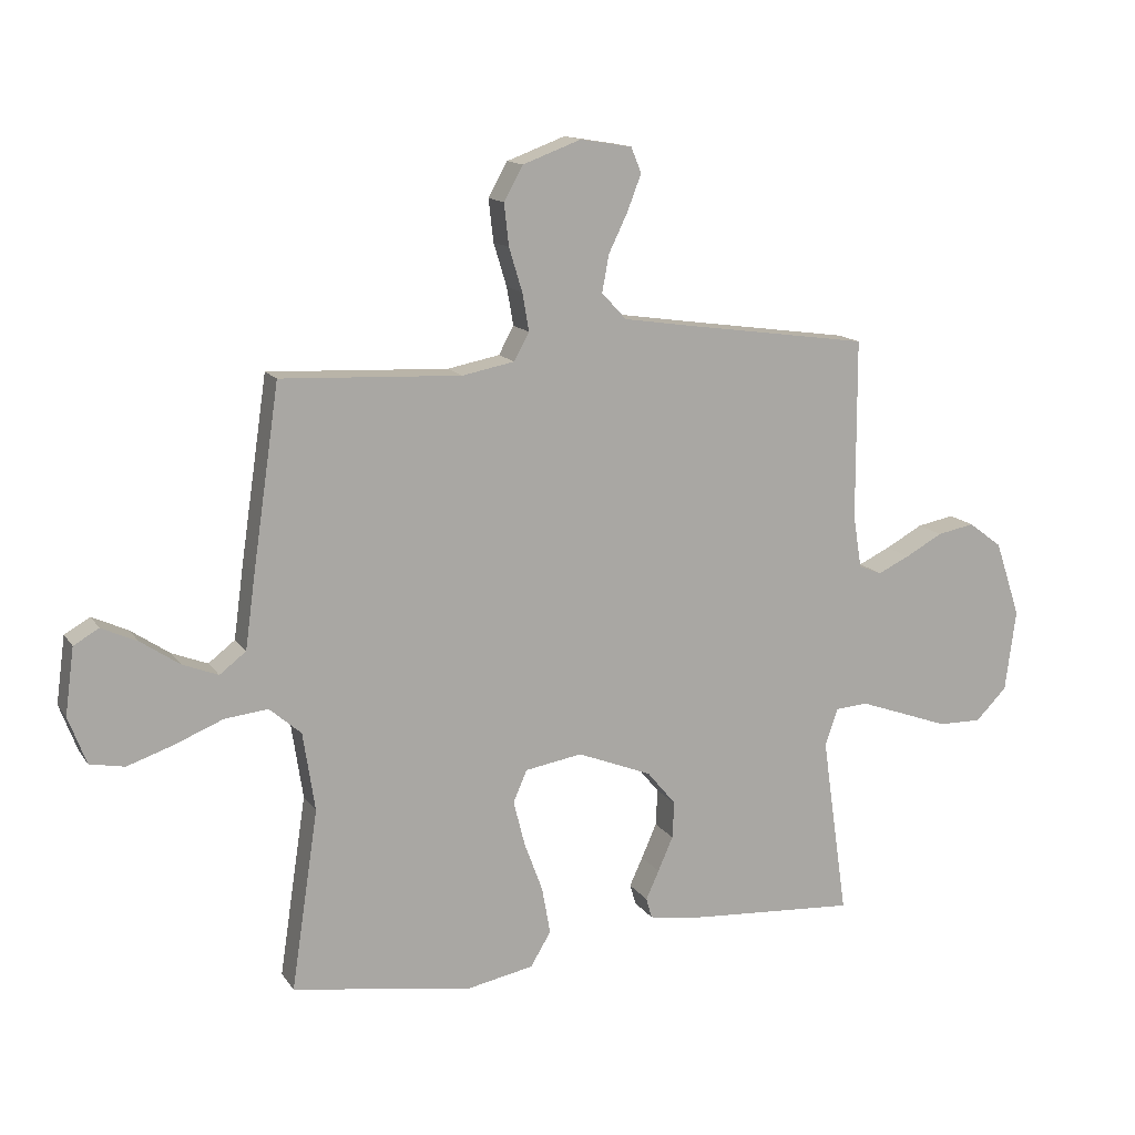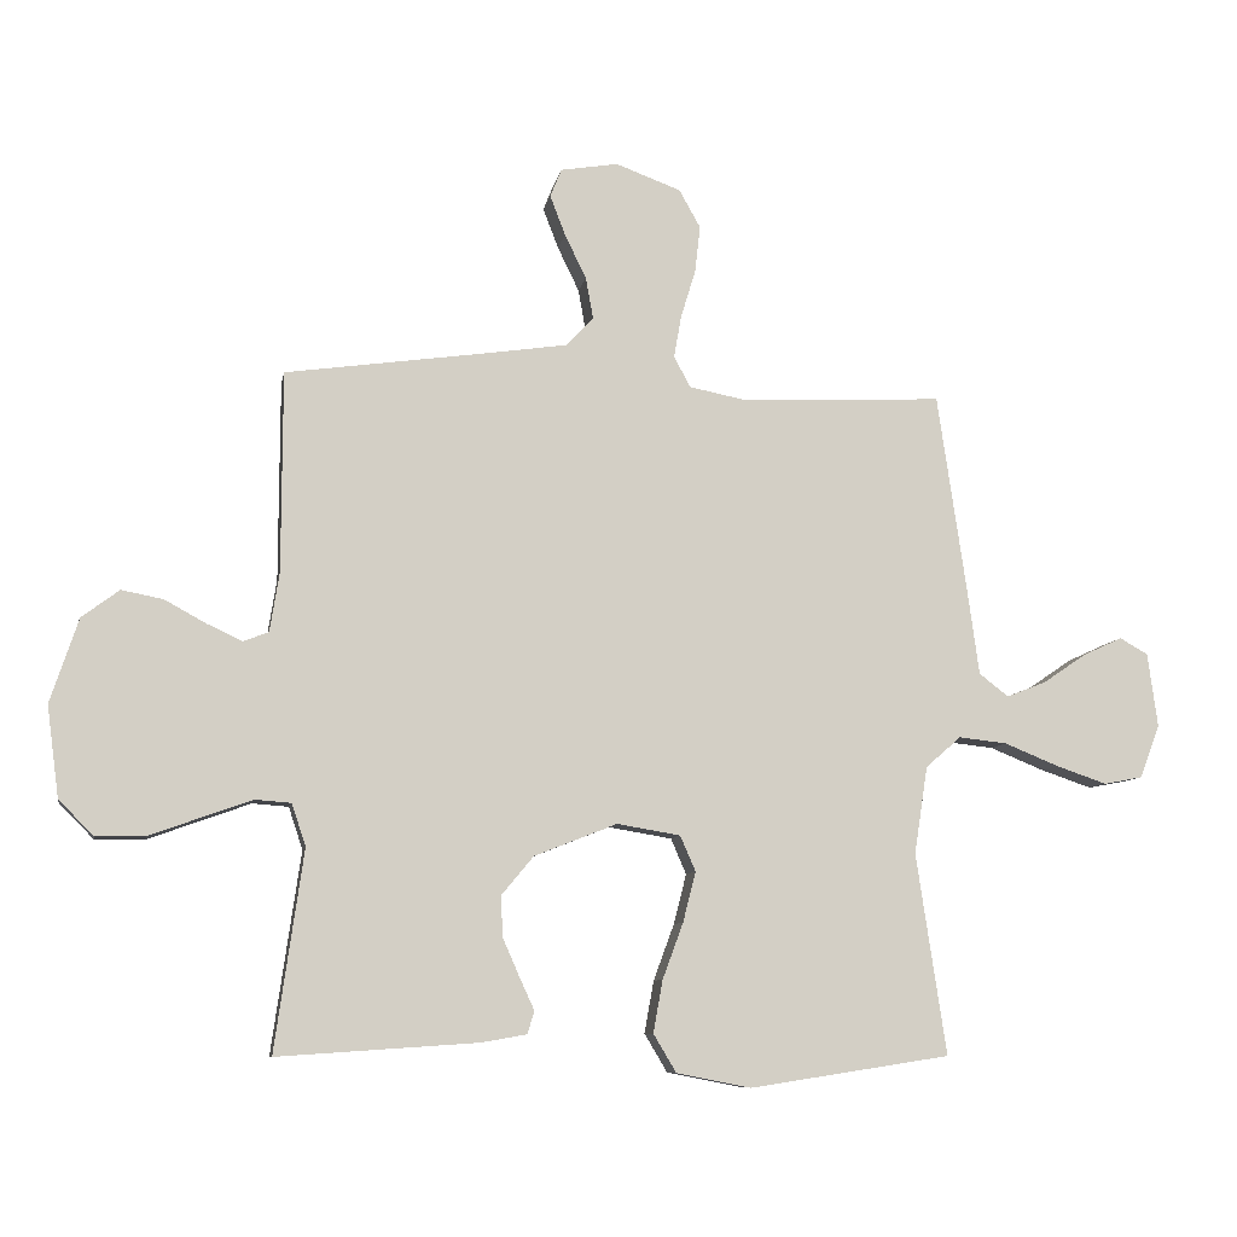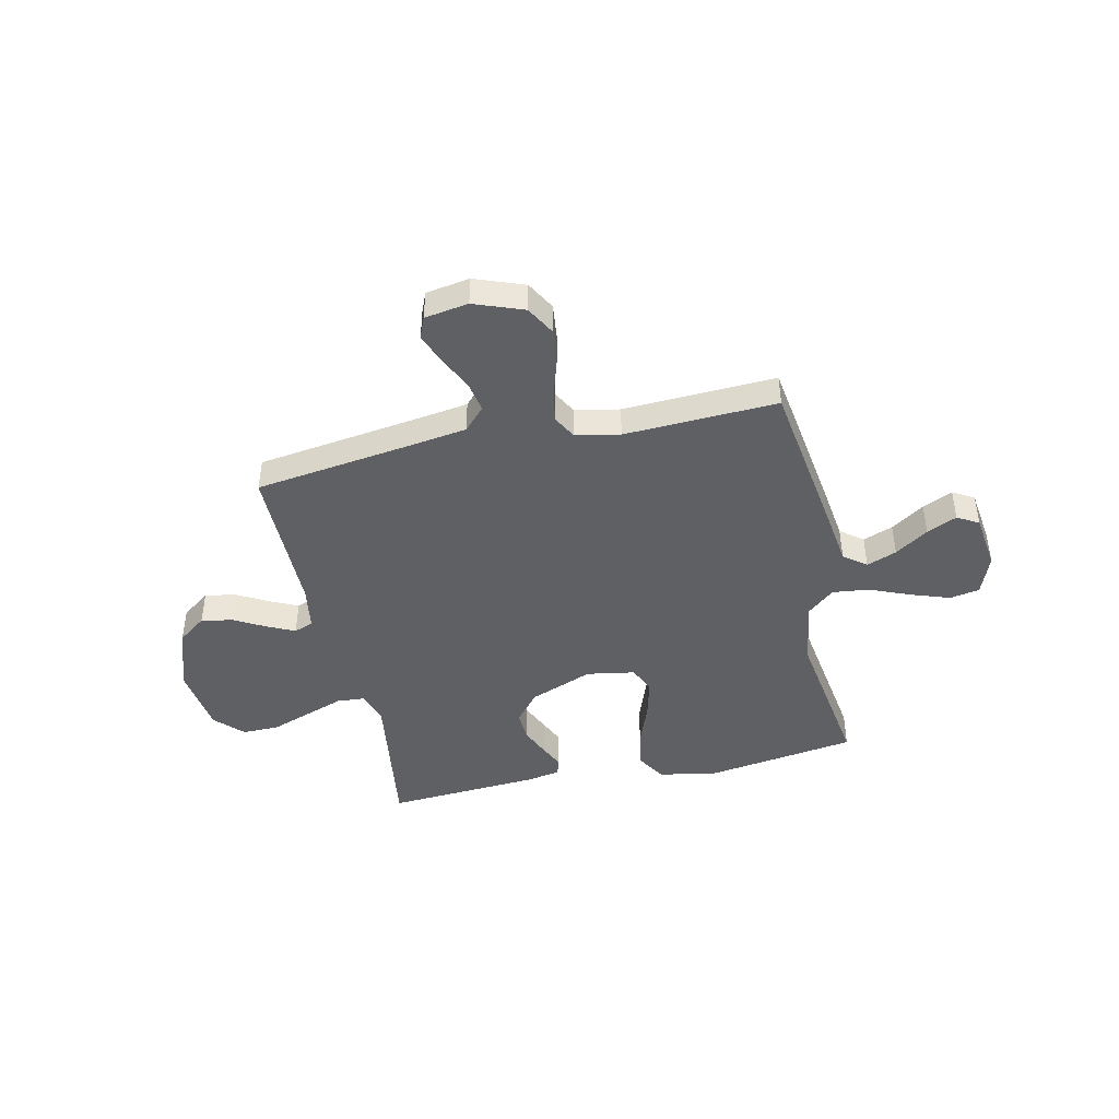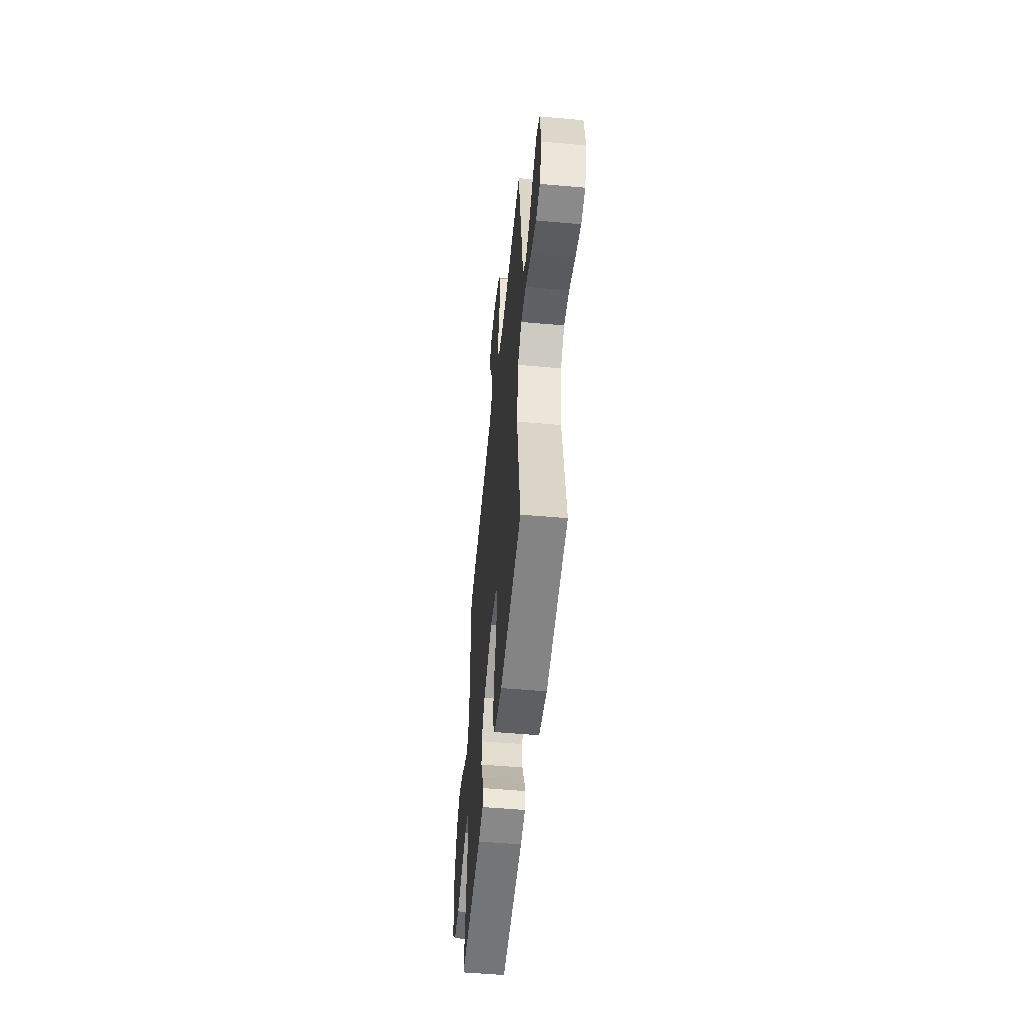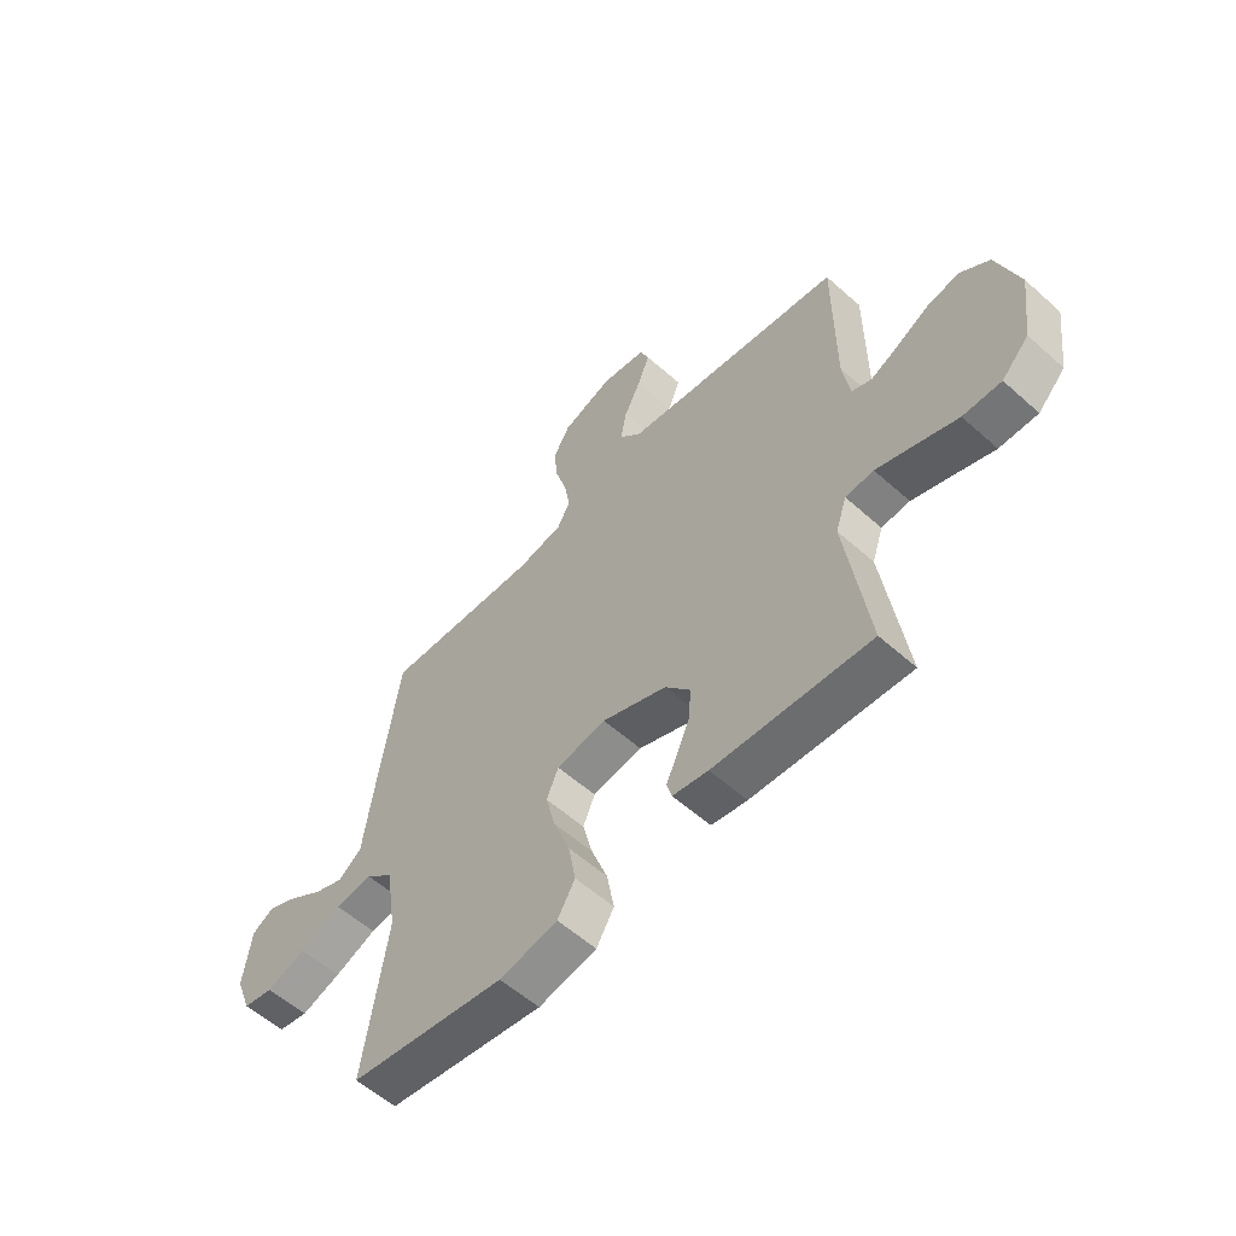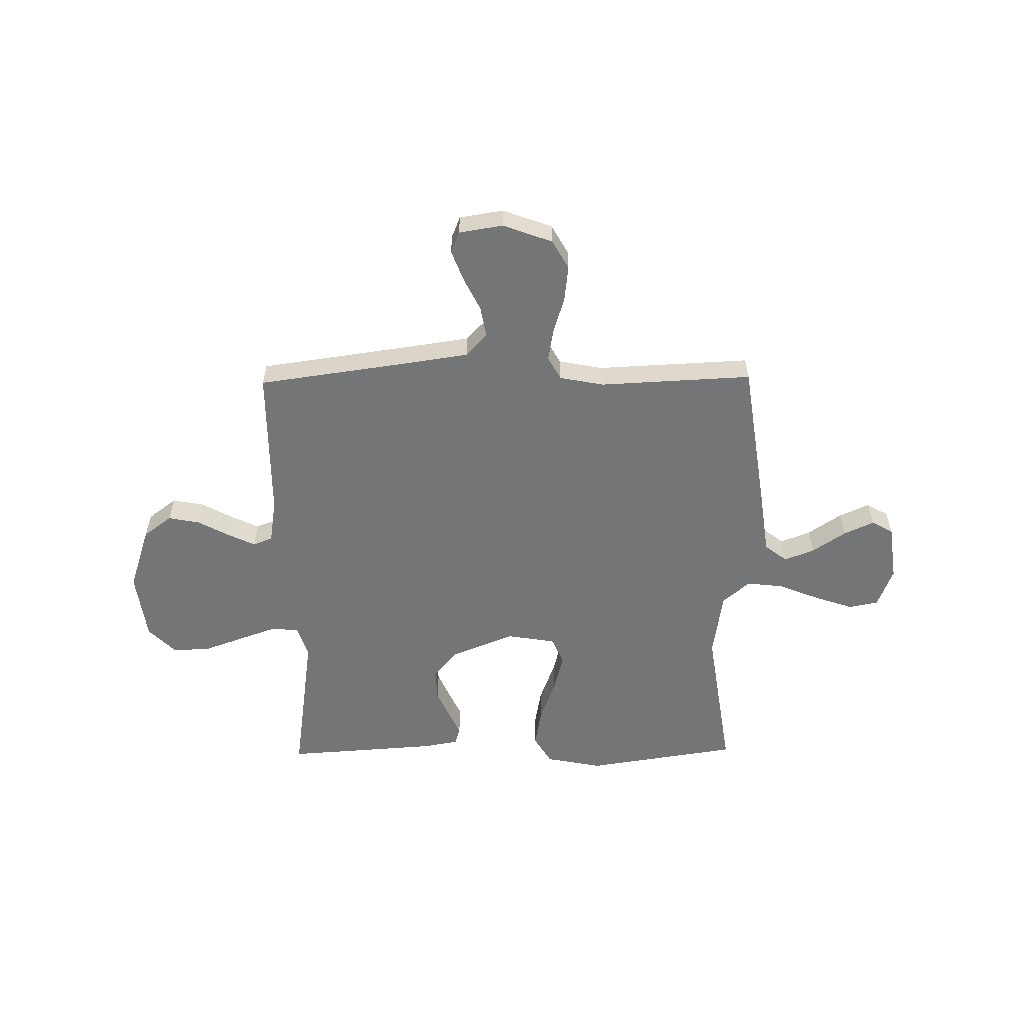
<metadata>
{"format":"obj","ext":"obj","renderer":"f3d","projection":"perspective","resolution":1024,"background":"white","views":[{"elev":13.8,"azim":158.2,"up":"+Z"},{"elev":-8.4,"azim":-10.2,"up":"+Z"},{"elev":-44.1,"azim":12.4,"up":"+Y"},{"elev":-52.6,"azim":84.5,"up":"+Z"},{"elev":-57.0,"azim":-132.9,"up":"+Z"},{"elev":-56.5,"azim":0.8,"up":"+Y"}]}
</metadata>
<code>
v -0.5 0.07 0.5
v -0.2 0.07 0.542
v -0.078 0.07 0.56
v -0.037 0.07 0.604
v -0.048 0.07 0.665
v -0.08 0.07 0.731
v -0.103 0.07 0.791
v -0.086 0.07 0.833
v 0 0.07 0.847
v 0.097 0.07 0.811
v 0.129 0.07 0.754
v 0.121 0.07 0.684
v 0.099 0.07 0.612
v 0.088 0.07 0.549
v 0.113 0.07 0.503
v 0.2 0.07 0.486
v 0.5 0.07 0.5
v 0.544 0.07 0.2
v 0.561 0.07 0.075
v 0.605 0.07 0.041
v 0.664 0.07 0.064
v 0.729 0.07 0.108
v 0.788 0.07 0.135
v 0.83 0.07 0.111
v 0.845 0.07 0
v 0.815 0.07 -0.079
v 0.757 0.07 -0.09
v 0.681 0.07 -0.064
v 0.6 0.07 -0.031
v 0.528 0.07 -0.023
v 0.475 0.07 -0.069
v 0.455 0.07 -0.2
v 0.5 0.07 -0.5
v 0.2 0.07 -0.546
v 0.088 0.07 -0.524
v 0.054 0.07 -0.467
v 0.068 0.07 -0.389
v 0.099 0.07 -0.305
v 0.118 0.07 -0.23
v 0.095 0.07 -0.177
v 0 0.07 -0.161
v -0.124 0.07 -0.21
v -0.172 0.07 -0.268
v -0.169 0.07 -0.329
v -0.144 0.07 -0.386
v -0.122 0.07 -0.434
v -0.132 0.07 -0.468
v -0.2 0.07 -0.48
v -0.5 0.07 -0.5
v -0.457 0.07 -0.2
v -0.478 0.07 -0.137
v -0.532 0.07 -0.133
v -0.605 0.07 -0.159
v -0.685 0.07 -0.188
v -0.758 0.07 -0.189
v -0.81 0.07 -0.136
v -0.828 0.07 0
v -0.786 0.07 0.126
v -0.73 0.07 0.168
v -0.668 0.07 0.156
v -0.606 0.07 0.122
v -0.553 0.07 0.097
v -0.515 0.07 0.112
v -0.501 0.07 0.2
v -0.5 0 0.5
v -0.2 0 0.542
v -0.078 0 0.56
v -0.037 0 0.604
v -0.048 0 0.665
v -0.08 0 0.731
v -0.103 0 0.791
v -0.086 0 0.833
v 0 0 0.847
v 0.097 0 0.811
v 0.129 0 0.754
v 0.121 0 0.684
v 0.099 0 0.612
v 0.088 0 0.549
v 0.113 0 0.503
v 0.2 0 0.486
v 0.5 0 0.5
v 0.544 0 0.2
v 0.561 0 0.075
v 0.605 0 0.041
v 0.664 0 0.064
v 0.729 0 0.108
v 0.788 0 0.135
v 0.83 0 0.111
v 0.845 0 0
v 0.815 0 -0.079
v 0.757 0 -0.09
v 0.681 0 -0.064
v 0.6 0 -0.031
v 0.528 0 -0.023
v 0.475 0 -0.069
v 0.455 0 -0.2
v 0.5 0 -0.5
v 0.2 0 -0.546
v 0.088 0 -0.524
v 0.054 0 -0.467
v 0.068 0 -0.389
v 0.099 0 -0.305
v 0.118 0 -0.23
v 0.095 0 -0.177
v 0 0 -0.161
v -0.124 0 -0.21
v -0.172 0 -0.268
v -0.169 0 -0.329
v -0.144 0 -0.386
v -0.122 0 -0.434
v -0.132 0 -0.468
v -0.2 0 -0.48
v -0.5 0 -0.5
v -0.457 0 -0.2
v -0.478 0 -0.137
v -0.532 0 -0.133
v -0.605 0 -0.159
v -0.685 0 -0.188
v -0.758 0 -0.189
v -0.81 0 -0.136
v -0.828 0 0
v -0.786 0 0.126
v -0.73 0 0.168
v -0.668 0 0.156
v -0.606 0 0.122
v -0.553 0 0.097
v -0.515 0 0.112
v -0.501 0 0.2
f 58 59 60 61
f 58 61 62
f 57 58 62
f 56 57 62
f 53 54 55 56
f 52 53 56 62
f 51 52 62 63
f 47 48 49 50
f 45 46 47 50
f 44 45 50 51
f 43 44 51 63
f 35 36 37 38
f 35 38 39
f 32 33 34 35
f 31 32 35 39
f 30 31 39 40
f 26 27 28 29
f 24 25 26 29
f 24 29 30
f 21 22 23 24
f 20 21 24 30
f 19 20 30 40
f 16 17 18 19
f 15 16 19 40
f 10 11 12 13
f 10 13 14
f 9 10 14
f 8 9 14
f 5 6 7 8
f 5 8 14 15
f 64 1 2
f 64 2 3
f 42 43 63 64
f 41 42 64 3
f 40 41 3 4
f 15 40 4
f 4 5 15
f 125 124 123 122
f 126 125 122
f 126 122 121
f 126 121 120
f 120 119 118 117
f 126 120 117 116
f 127 126 116 115
f 114 113 112 111
f 114 111 110 109
f 115 114 109 108
f 127 115 108 107
f 102 101 100 99
f 103 102 99
f 99 98 97 96
f 103 99 96 95
f 104 103 95 94
f 93 92 91 90
f 93 90 89 88
f 94 93 88
f 88 87 86 85
f 94 88 85 84
f 104 94 84 83
f 83 82 81 80
f 104 83 80 79
f 77 76 75 74
f 78 77 74
f 78 74 73
f 78 73 72
f 72 71 70 69
f 79 78 72 69
f 66 65 128
f 67 66 128
f 128 127 107 106
f 67 128 106 105
f 68 67 105 104
f 68 104 79
f 79 69 68
f 1 65 66 2
f 2 66 67 3
f 3 67 68 4
f 4 68 69 5
f 5 69 70 6
f 6 70 71 7
f 7 71 72 8
f 8 72 73 9
f 9 73 74 10
f 10 74 75 11
f 11 75 76 12
f 12 76 77 13
f 13 77 78 14
f 14 78 79 15
f 15 79 80 16
f 16 80 81 17
f 17 81 82 18
f 18 82 83 19
f 19 83 84 20
f 20 84 85 21
f 21 85 86 22
f 22 86 87 23
f 23 87 88 24
f 24 88 89 25
f 25 89 90 26
f 26 90 91 27
f 27 91 92 28
f 28 92 93 29
f 29 93 94 30
f 30 94 95 31
f 31 95 96 32
f 32 96 97 33
f 33 97 98 34
f 34 98 99 35
f 35 99 100 36
f 36 100 101 37
f 37 101 102 38
f 38 102 103 39
f 39 103 104 40
f 40 104 105 41
f 41 105 106 42
f 42 106 107 43
f 43 107 108 44
f 44 108 109 45
f 45 109 110 46
f 46 110 111 47
f 47 111 112 48
f 48 112 113 49
f 49 113 114 50
f 50 114 115 51
f 51 115 116 52
f 52 116 117 53
f 53 117 118 54
f 54 118 119 55
f 55 119 120 56
f 56 120 121 57
f 57 121 122 58
f 58 122 123 59
f 59 123 124 60
f 60 124 125 61
f 61 125 126 62
f 62 126 127 63
f 63 127 128 64
f 64 128 65 1

</code>
